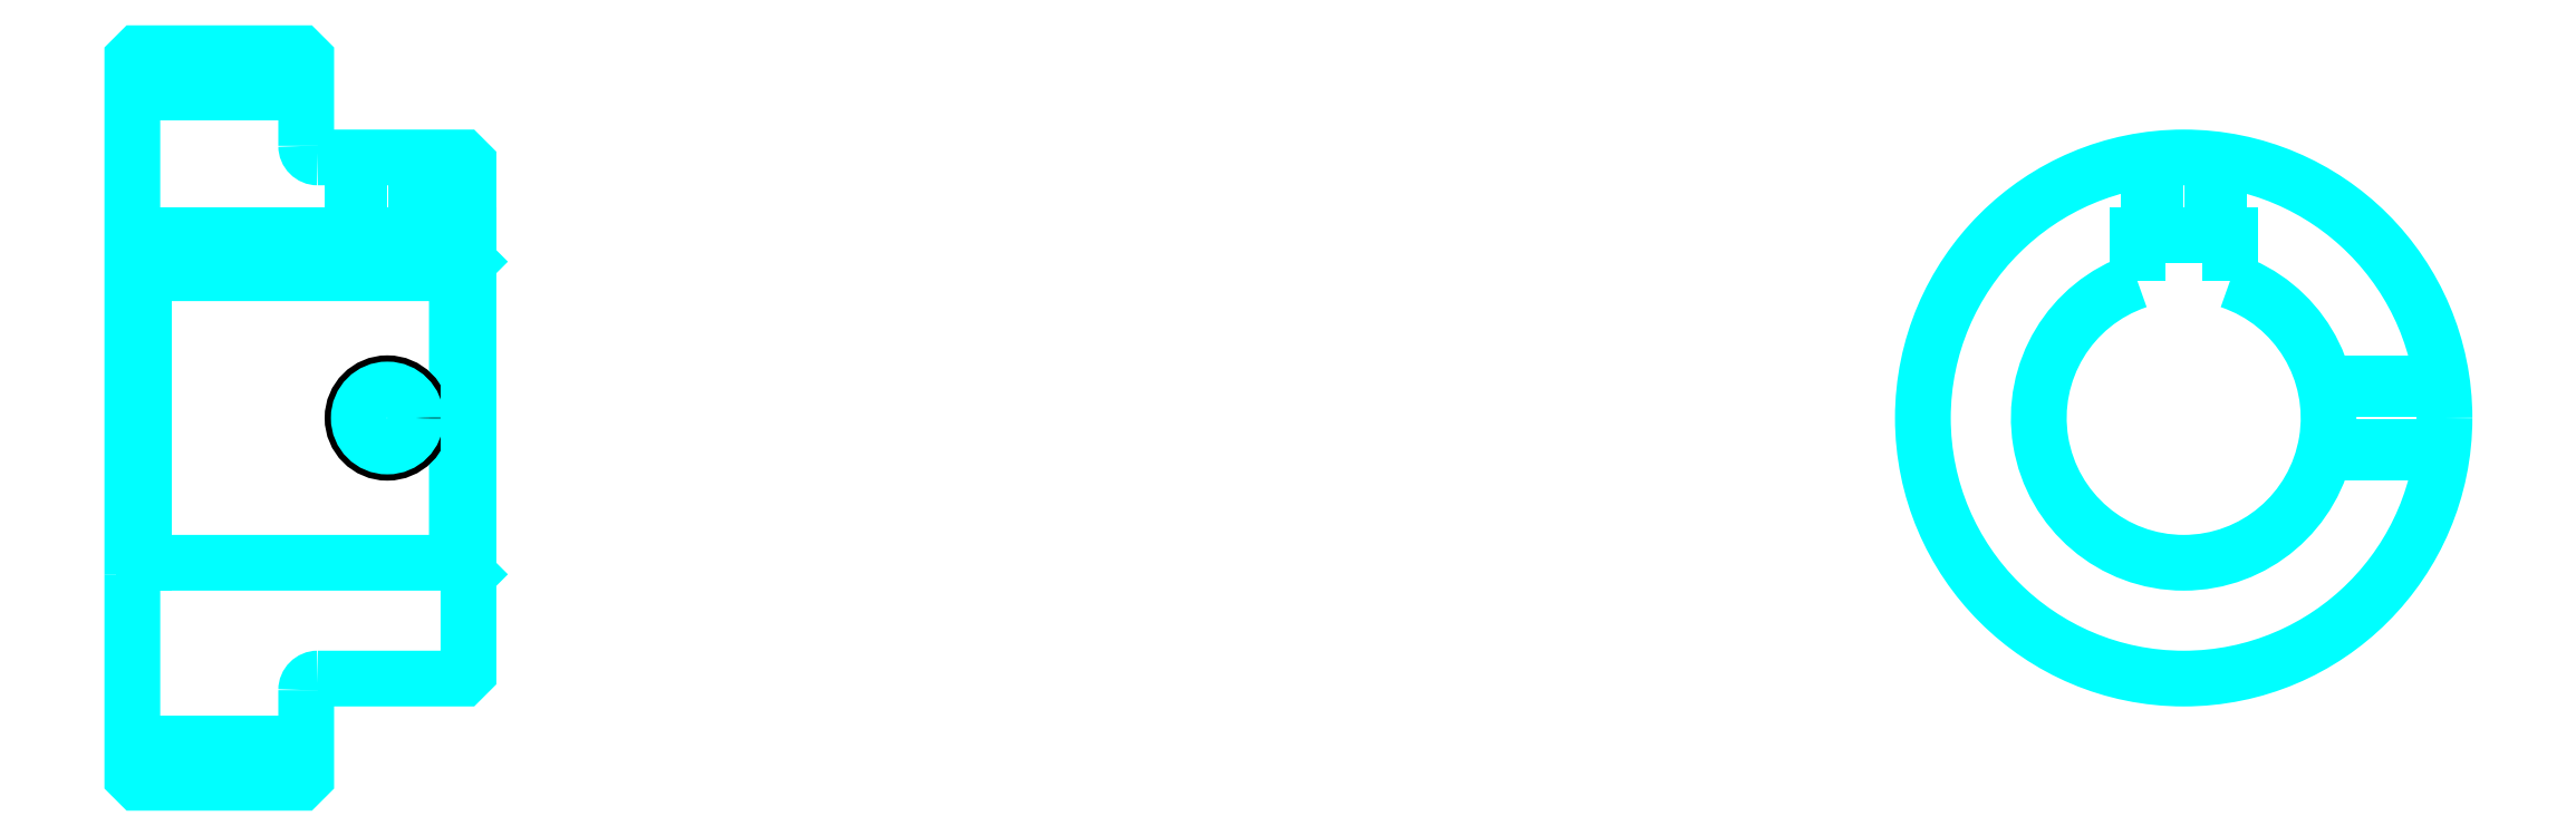
<metadata>
{"format":"dxf","ext":"dxf","renderer":"ezdxf+matplotlib","layout":"modelspace","background":"white","min_lineweight":24,"dpi":150}
</metadata>
<code>
0
SECTION
2
ENTITIES
0
LINE
8
0
10
130.3
20
159.2
30
0
11
145.3
21
159.2
31
0
0
LINE
8
0
10
130.3
20
103
30
0
11
145.3
21
103
31
0
0
LINE
8
0
10
158.3
20
118.6
30
0
11
159.3
21
117.6
31
0
0
LINE
8
0
10
158.3
20
143.6
30
0
11
159.3
21
144.6
31
0
0
LINE
8
0
10
131.3
20
143.6
30
0
11
131.3
21
118.6
31
0
0
POLYLINE
8
0
66
1
10
0
20
0
30
0
70
2
0
VERTEX
8
0
10
130.3
20
117.6
30
0
70
0
0
VERTEX
8
0
10
131.3
20
118.6
30
0
70
0
0
VERTEX
8
0
10
158.3
20
118.6
30
0
70
0
0
VERTEX
8
0
10
158.3
20
143.6
30
0
70
0
0
VERTEX
8
0
10
131.3
20
143.6
30
0
70
0
0
VERTEX
8
0
10
130.3
20
144.6
30
0
70
0
0
SEQEND
8
0
0
ARC
8
0
10
146.3
20
154.6
30
0
40
1
50
180
51
270
0
ARC
8
0
10
146.3
20
107.6
30
0
40
1
50
90
51
180
0
ARC
8
0
10
307.3
20
131.1
30
0
40
12.5
50
108.7
51
71.34
0
POLYLINE
8
0
66
1
10
0
20
0
30
0
70
2
0
VERTEX
8
0
10
311.3
20
143
30
0
70
0
0
VERTEX
8
0
10
311.3
20
146.9
30
0
70
0
0
VERTEX
8
0
10
303.3
20
146.9
30
0
70
0
0
VERTEX
8
0
10
303.3
20
143
30
0
70
0
0
SEQEND
8
0
0
LINE
8
0
10
130.3
20
146.9
30
0
11
159.3
21
146.9
31
0
0
POLYLINE
8
0
66
1
10
0
20
0
30
0
70
2
0
VERTEX
8
0
10
155.3
20
153.6
30
0
70
0
0
VERTEX
8
0
10
155.3
20
146.9
30
0
70
0
0
SEQEND
8
0
0
POLYLINE
8
0
66
1
10
0
20
0
30
0
70
2
0
VERTEX
8
0
10
149.3
20
153.6
30
0
70
0
0
VERTEX
8
0
10
149.3
20
146.9
30
0
70
0
0
SEQEND
8
0
0
POLYLINE
8
0
66
1
10
0
20
0
30
0
70
2
0
VERTEX
8
0
10
154.8
20
153.6
30
0
70
0
0
VERTEX
8
0
10
154.8
20
146.9
30
0
70
0
0
SEQEND
8
0
0
POLYLINE
8
0
66
1
10
0
20
0
30
0
70
2
0
VERTEX
8
0
10
149.8
20
153.6
30
0
70
0
0
VERTEX
8
0
10
149.8
20
146.9
30
0
70
0
0
SEQEND
8
0
0
POLYLINE
8
0
66
1
10
0
20
0
30
0
70
2
0
VERTEX
8
0
10
304.3
20
146.9
30
0
70
0
0
VERTEX
8
0
10
304.3
20
153.4
30
0
70
0
0
SEQEND
8
0
0
POLYLINE
8
0
66
1
10
0
20
0
30
0
70
2
0
VERTEX
8
0
10
310.3
20
146.9
30
0
70
0
0
VERTEX
8
0
10
310.3
20
153.4
30
0
70
0
0
SEQEND
8
0
0
POLYLINE
8
0
66
1
10
0
20
0
30
0
70
2
0
VERTEX
8
0
10
304.8
20
146.9
30
0
70
0
0
VERTEX
8
0
10
304.8
20
153.5
30
0
70
0
0
SEQEND
8
0
0
POLYLINE
8
0
66
1
10
0
20
0
30
0
70
2
0
VERTEX
8
0
10
309.7
20
146.9
30
0
70
0
0
VERTEX
8
0
10
309.7
20
153.5
30
0
70
0
0
SEQEND
8
0
0
CIRCLE
8
0
10
152.3
20
131.1
30
0
40
3
0
CIRCLE
8
0
10
152.3
20
131.1
30
0
40
2.46
0
POLYLINE
8
0
66
1
10
0
20
0
30
0
70
2
0
VERTEX
8
0
10
319.4
20
134.1
30
0
70
0
0
VERTEX
8
0
10
329.6
20
134.1
30
0
70
0
0
SEQEND
8
0
0
POLYLINE
8
0
66
1
10
0
20
0
30
0
70
2
0
VERTEX
8
0
10
319.4
20
128.1
30
0
70
0
0
VERTEX
8
0
10
329.6
20
128.1
30
0
70
0
0
SEQEND
8
0
0
POLYLINE
8
0
66
1
10
0
20
0
30
0
70
2
0
VERTEX
8
0
10
319.5
20
133.6
30
0
70
0
0
VERTEX
8
0
10
329.6
20
133.6
30
0
70
0
0
SEQEND
8
0
0
POLYLINE
8
0
66
1
10
0
20
0
30
0
70
2
0
VERTEX
8
0
10
319.5
20
128.6
30
0
70
0
0
VERTEX
8
0
10
329.6
20
128.6
30
0
70
0
0
SEQEND
8
0
0
POLYLINE
8
0
66
1
10
0
20
0
30
0
70
2
0
VERTEX
8
0
10
130.3
20
117.6
30
0
70
0
0
VERTEX
8
0
10
130.3
20
100.1
30
0
70
0
0
VERTEX
8
0
10
130.8
20
99.61
30
0
70
0
0
VERTEX
8
0
10
144.8
20
99.61
30
0
70
0
0
VERTEX
8
0
10
145.3
20
100.1
30
0
70
0
0
VERTEX
8
0
10
145.3
20
107.6
30
0
70
0
0
SEQEND
8
0
0
POLYLINE
8
0
66
1
10
0
20
0
30
0
70
2
0
VERTEX
8
0
10
146.3
20
108.6
30
0
70
0
0
VERTEX
8
0
10
158.8
20
108.6
30
0
70
0
0
VERTEX
8
0
10
159.3
20
109.1
30
0
70
0
0
VERTEX
8
0
10
159.3
20
153.1
30
0
70
0
0
VERTEX
8
0
10
158.8
20
153.6
30
0
70
0
0
VERTEX
8
0
10
146.3
20
153.6
30
0
70
0
0
SEQEND
8
0
0
POLYLINE
8
0
66
1
10
0
20
0
30
0
70
2
0
VERTEX
8
0
10
145.3
20
154.6
30
0
70
0
0
VERTEX
8
0
10
145.3
20
162.1
30
0
70
0
0
VERTEX
8
0
10
144.8
20
162.6
30
0
70
0
0
VERTEX
8
0
10
130.8
20
162.6
30
0
70
0
0
VERTEX
8
0
10
130.3
20
162.1
30
0
70
0
0
VERTEX
8
0
10
130.3
20
117.6
30
0
70
0
0
SEQEND
8
0
0
CIRCLE
8
0
10
307.3
20
131.1
30
0
40
22.5
0
ENDSEC
0
EOF

</code>
